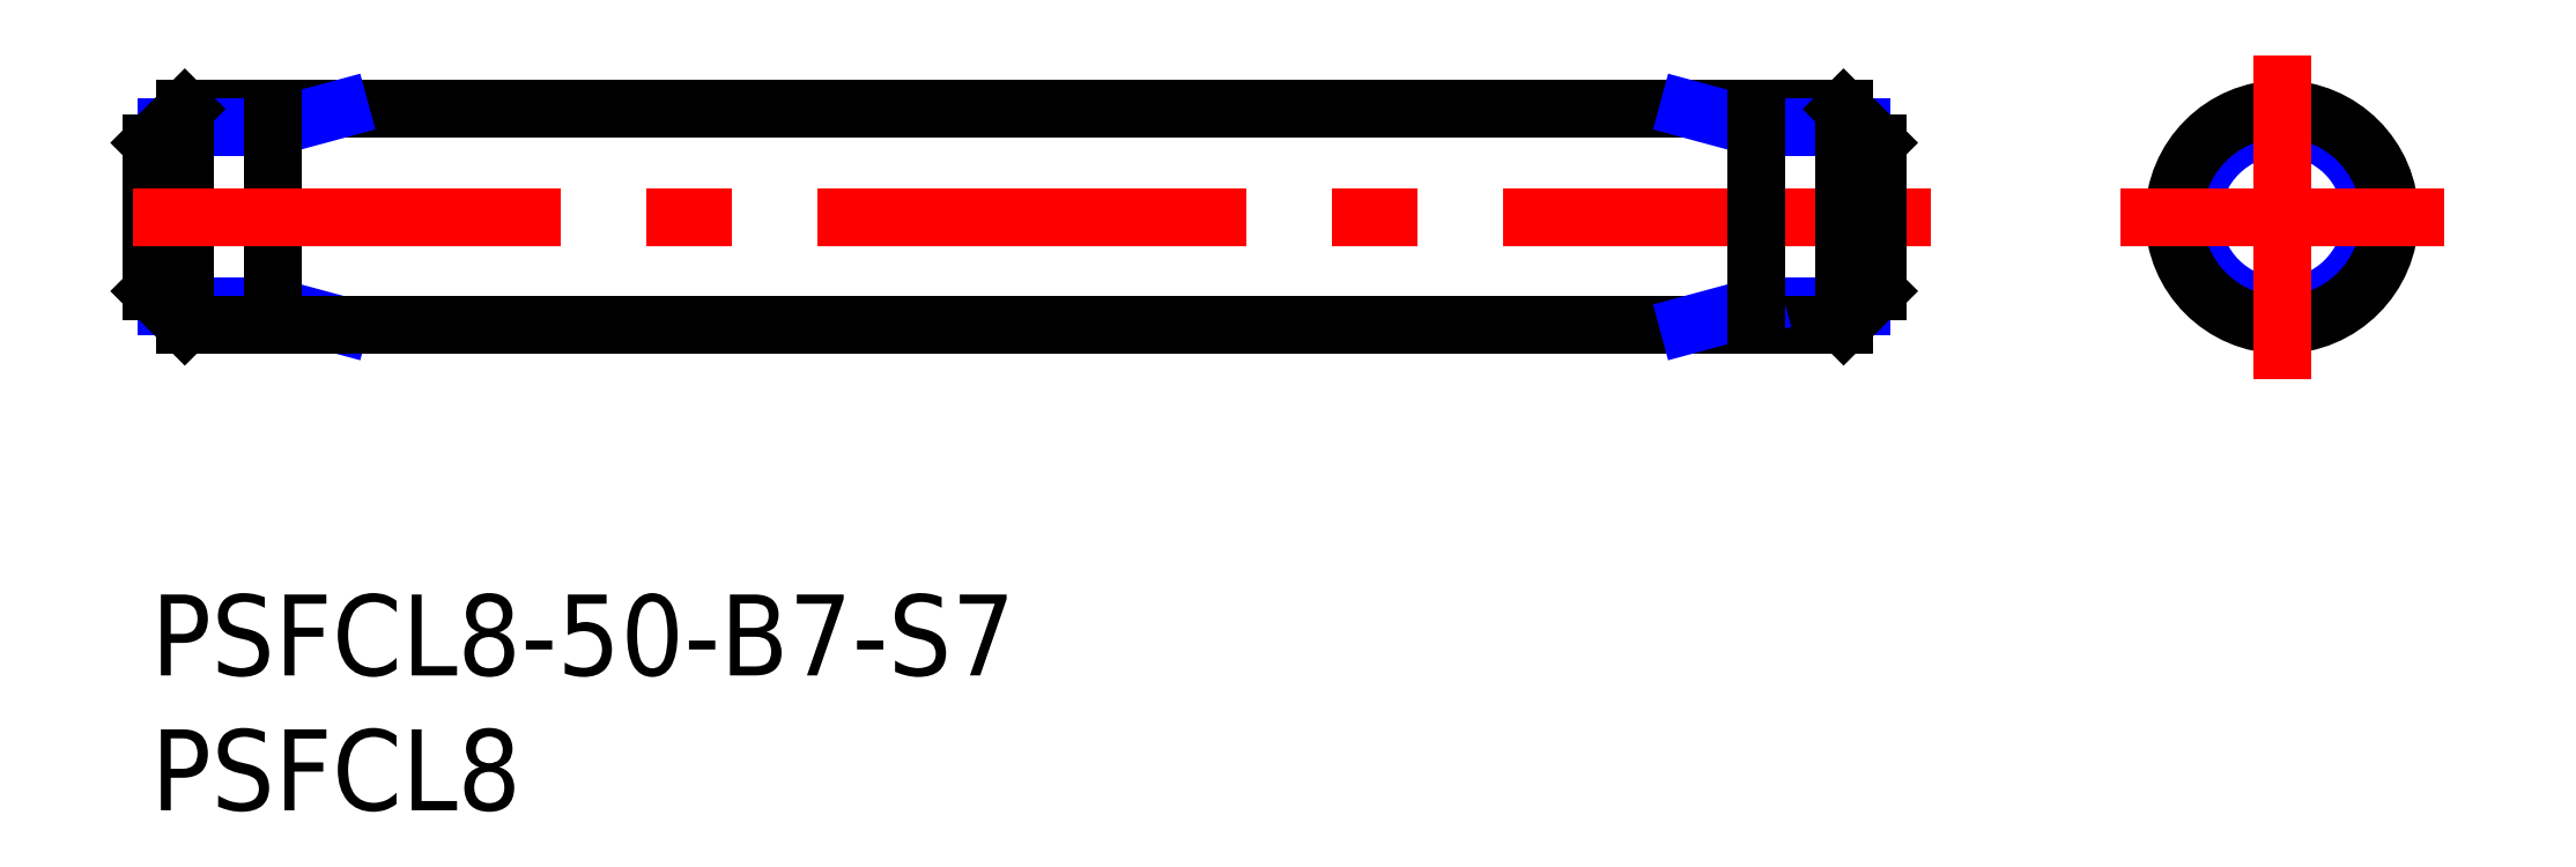
<metadata>
{"format":"dxf","ext":"dxf","renderer":"ezdxf+matplotlib","layout":"modelspace","background":"white","min_lineweight":24,"dpi":150}
</metadata>
<code>
0
SECTION
2
ENTITIES
0
INSERT
8
MSM_CONTINUOUS
2
*U4
10
0
20
0
30
0
0
INSERT
8
MSM_CONTINUOUS
2
*U5
10
0
20
0
30
0
0
LINE
8
MSM_NARROW
10
4.5
20
10.68
30
0
11
0.5735
21
10.68
31
0
0
LINE
8
MSM_CONTINUOUS
10
62.75
20
18
30
0
11
1.25
21
18
31
0
0
LINE
8
MSM_NARROW
10
4.5
20
17.32
30
0
11
0.5735
21
17.32
31
0
0
LINE
8
MSM_CONTINUOUS
10
2.274e-13
20
11.25
30
0
11
2.274e-13
21
16.75
31
0
0
LINE
8
MSM_NARROW
10
4.5
20
17.32
30
0
11
7
21
18
31
0
0
LINE
8
MSM_NARROW
10
4.5
20
10.68
30
0
11
7
21
10
31
0
0
LINE
8
MSM_CONTINUOUS
10
1.25
20
18
30
0
11
2.274e-13
21
16.75
31
0
0
LINE
8
MSM_CONTINUOUS
10
1.25
20
10
30
0
11
2.274e-13
21
11.25
31
0
0
LINE
8
MSM_CONTINUOUS
10
1.25
20
18
30
0
11
1.25
21
10
31
0
0
LINE
8
MSM_CONTINUOUS
10
4.5
20
18
30
0
11
4.5
21
10
31
0
0
LINE
8
MSM_CENTER
10
66
20
14
30
0
11
-2
21
14
31
0
0
LINE
8
MSM_NARROW
10
59.5
20
10.68
30
0
11
63.43
21
10.68
31
0
0
LINE
8
MSM_CONTINUOUS
10
1.25
20
10
30
0
11
62.75
21
10
31
0
0
LINE
8
MSM_NARROW
10
59.5
20
17.32
30
0
11
63.43
21
17.32
31
0
0
LINE
8
MSM_CONTINUOUS
10
64
20
11.25
30
0
11
64
21
16.75
31
0
0
LINE
8
MSM_NARROW
10
59.5
20
17.32
30
0
11
57
21
18
31
0
0
LINE
8
MSM_NARROW
10
59.5
20
10.68
30
0
11
57
21
10
31
0
0
LINE
8
MSM_CONTINUOUS
10
62.75
20
18
30
0
11
64
21
16.75
31
0
0
LINE
8
MSM_CONTINUOUS
10
62.75
20
10
30
0
11
64
21
11.25
31
0
0
LINE
8
MSM_CONTINUOUS
10
62.75
20
18
30
0
11
62.75
21
10
31
0
0
LINE
8
MSM_CONTINUOUS
10
59.5
20
18
30
0
11
59.5
21
10
31
0
0
CIRCLE
8
MSM_NARROW
10
79
20
14
30
0
40
3.324
0
CIRCLE
8
MSM_CONTINUOUS
10
79
20
14
30
0
40
4
0
LINE
8
MSM_CENTER
10
73
20
14
30
0
11
85
21
14
31
0
0
LINE
8
MSM_CENTER
10
79
20
8
30
0
11
79
21
20
31
0
0
ENDSEC
0
EOF

</code>
